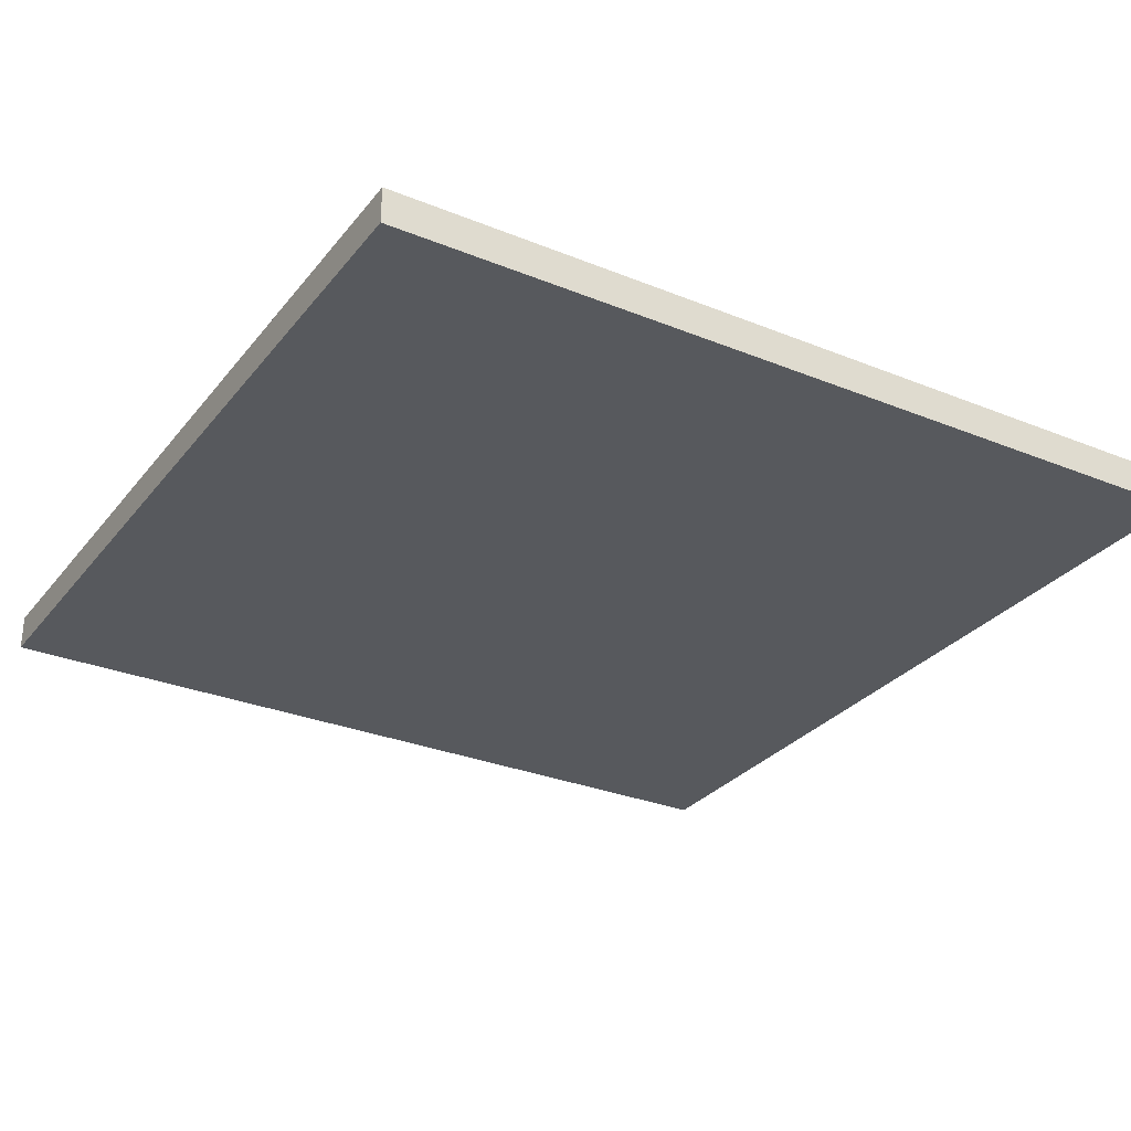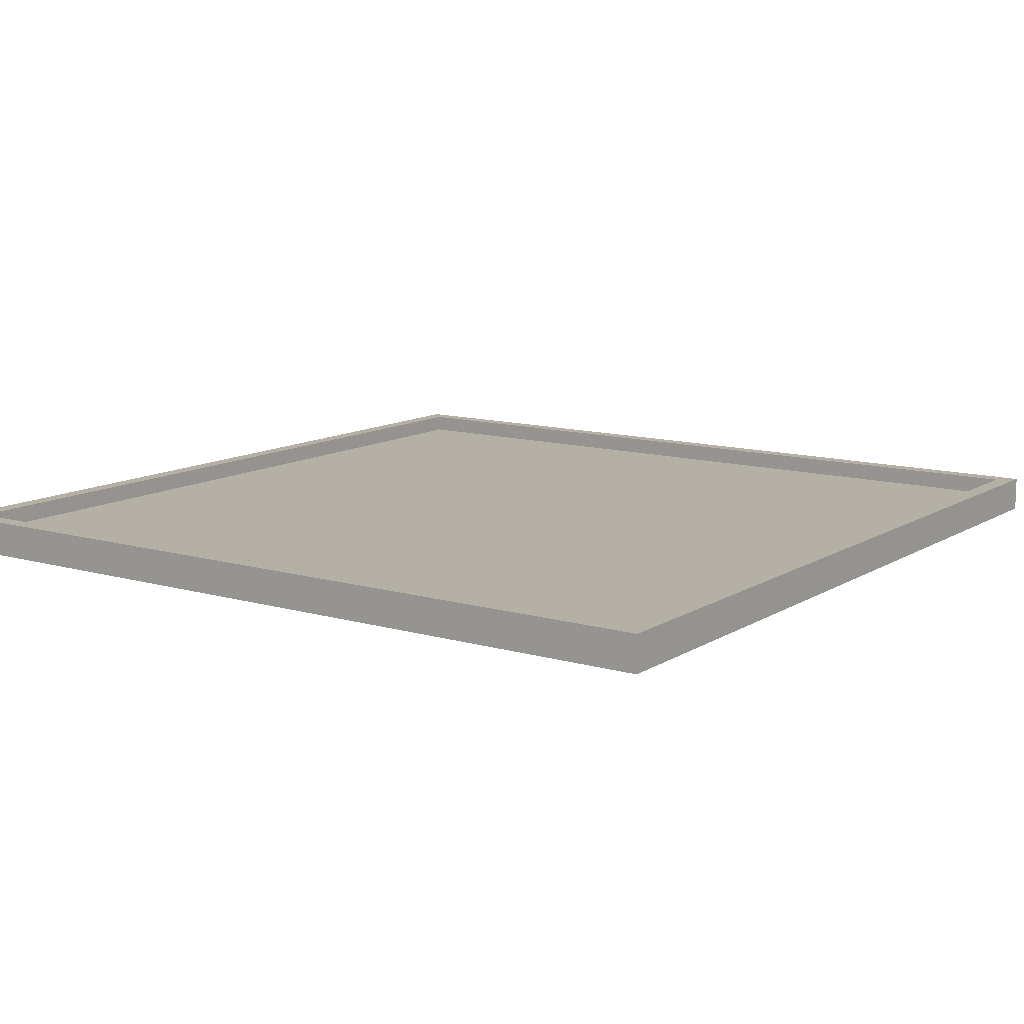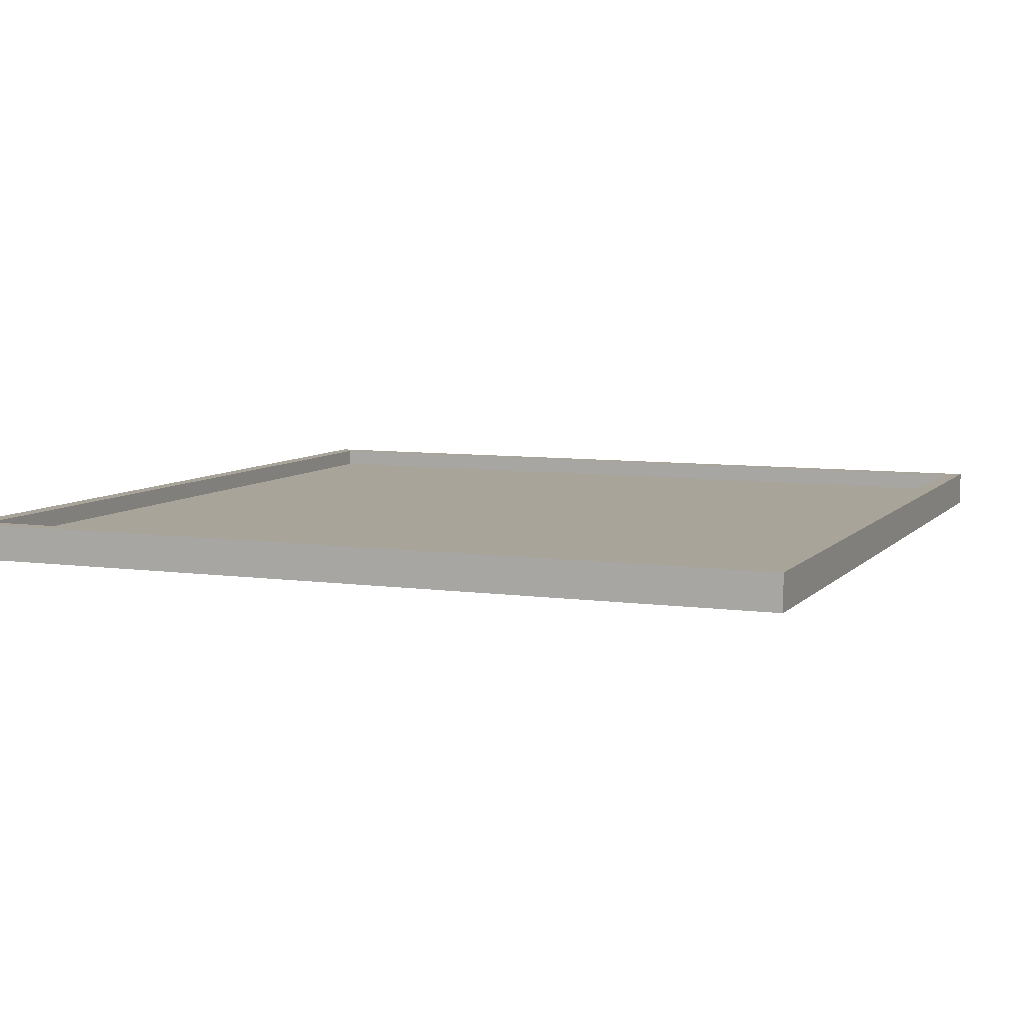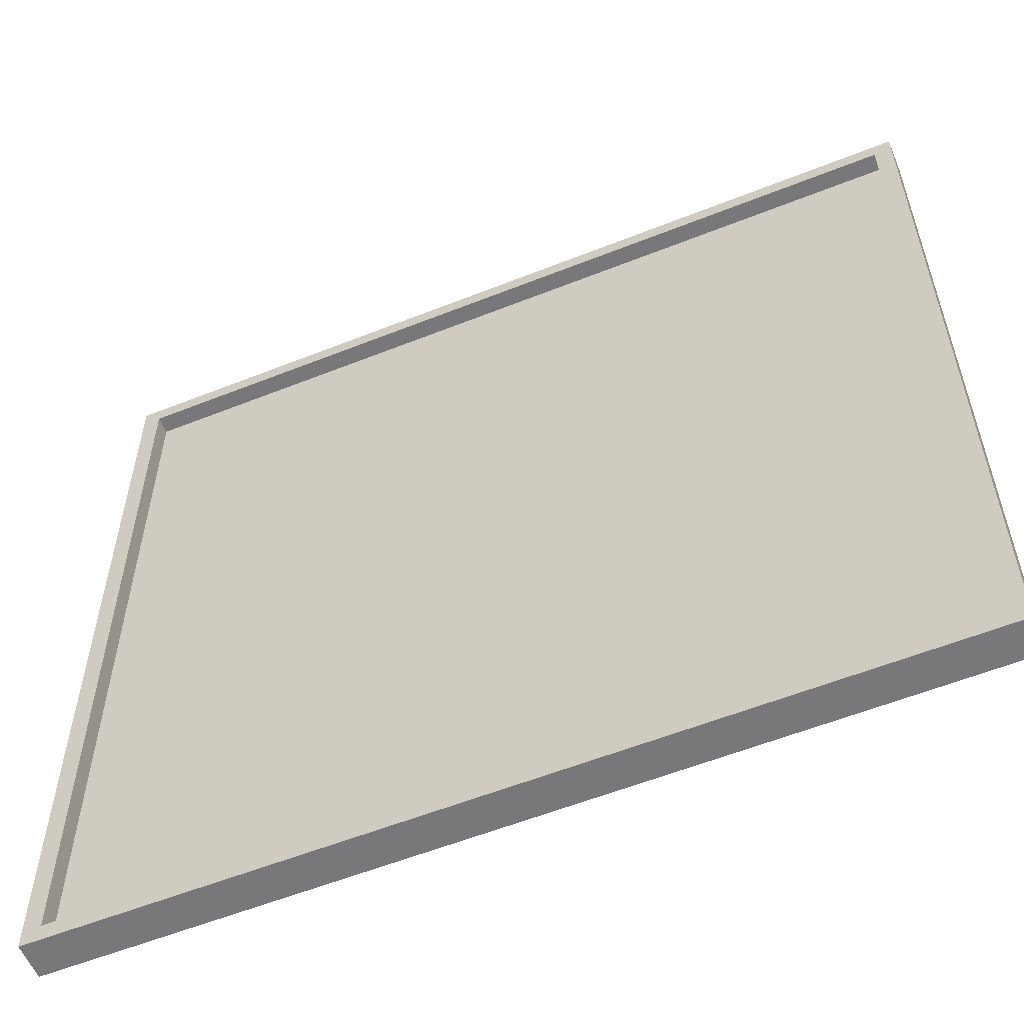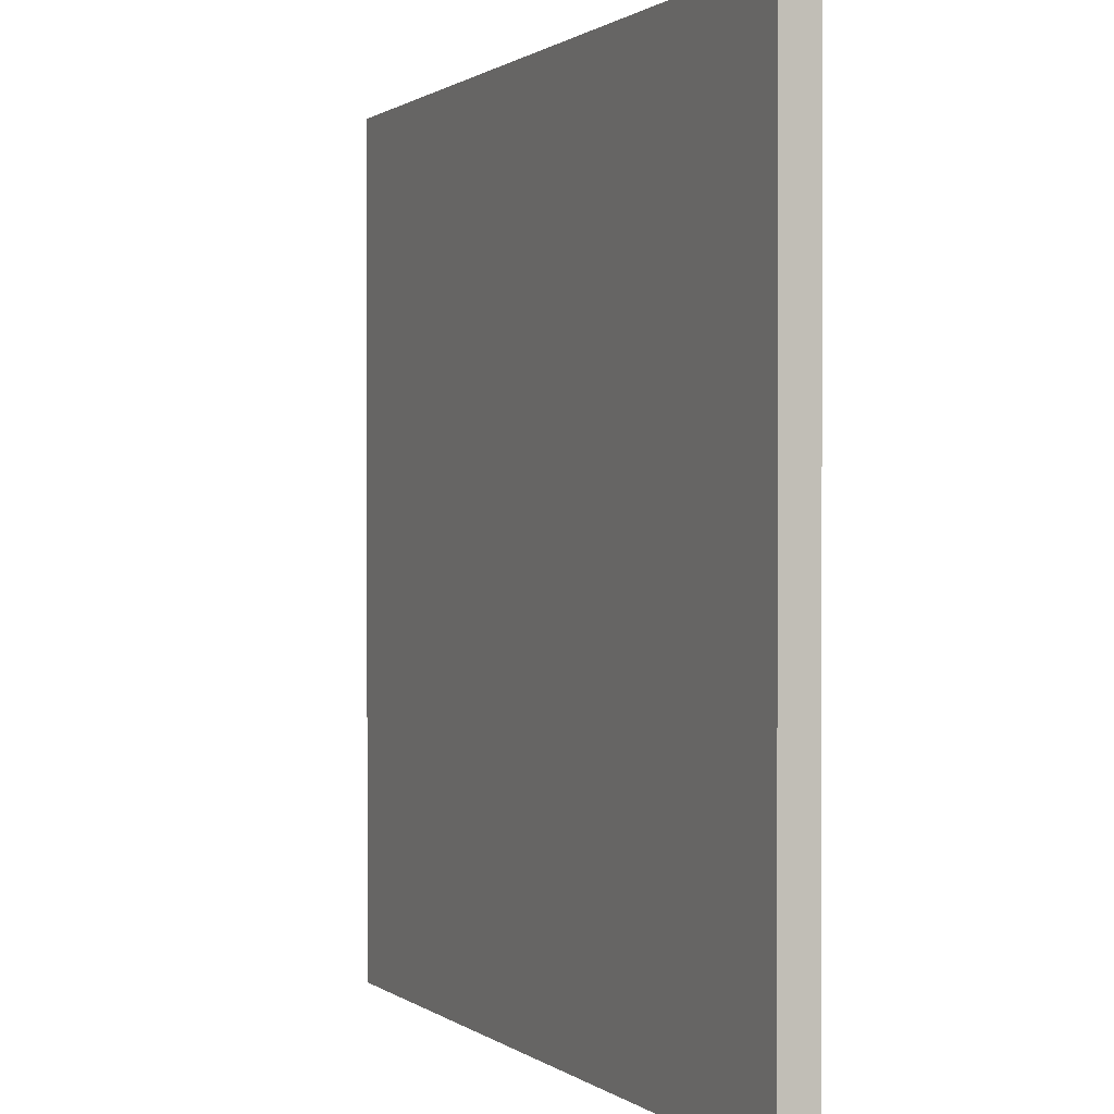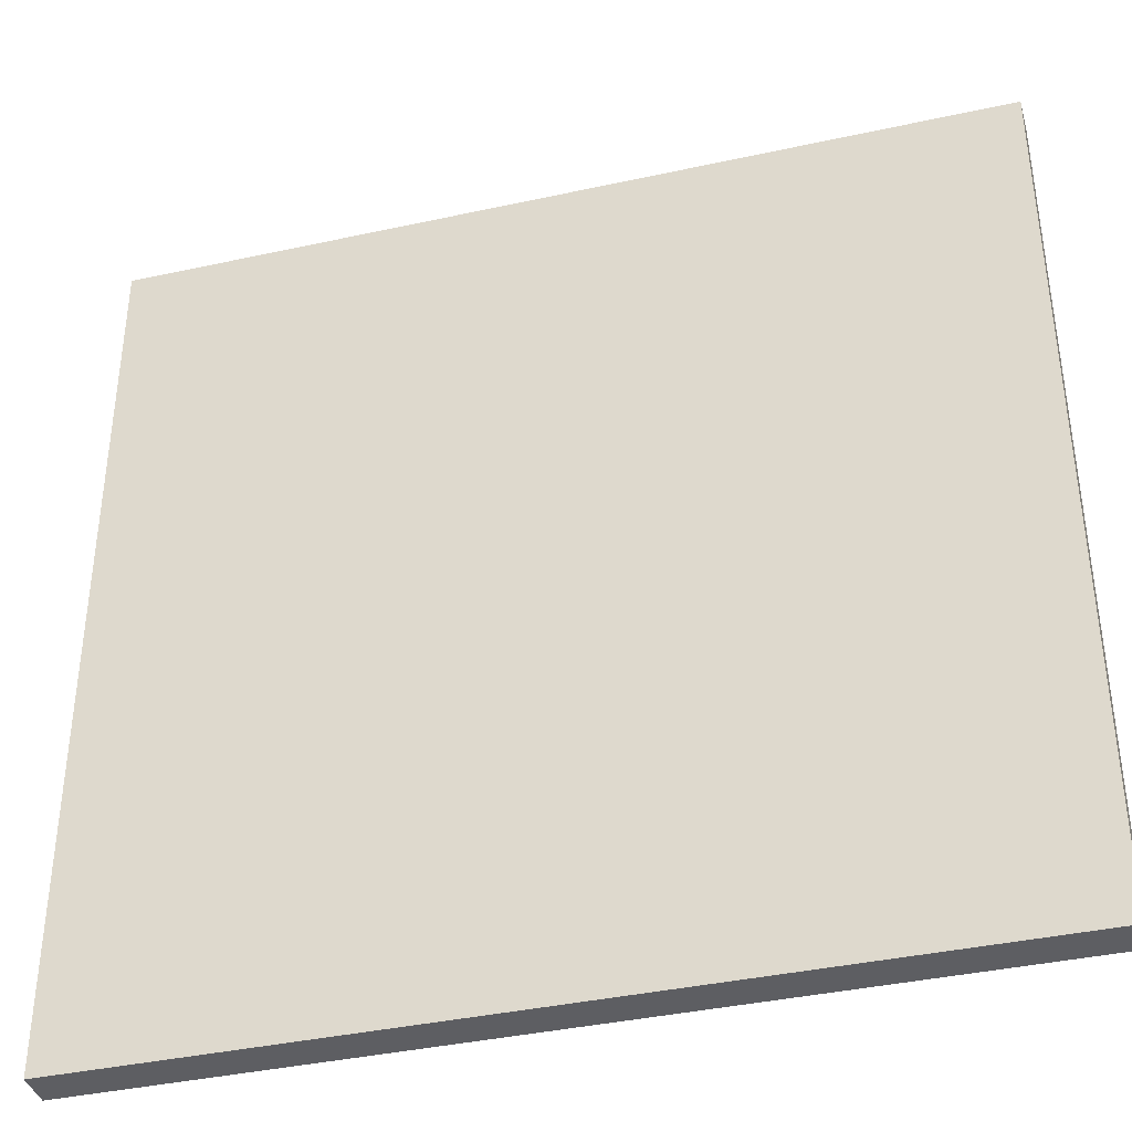
<metadata>
{"format":"obj","ext":"obj","renderer":"f3d","projection":"perspective","resolution":1024,"background":"white","views":[{"elev":-29.5,"azim":-30.9,"up":"+Y"},{"elev":11.7,"azim":-55.1,"up":"+Y"},{"elev":7.2,"azim":22.2,"up":"+Y"},{"elev":-57.5,"azim":-157.5,"up":"+Z"},{"elev":0.8,"azim":66.3,"up":"+Z"},{"elev":-38.6,"azim":15.5,"up":"+Z"}]}
</metadata>
<code>
o
v 12 0 -69.5
v 12 0 -64.7
v 12 0.1 -69.5
v 12 0.1 -64.7
v 12 0.2 -69.5
v 12 0.2 -64.7
v 16.7 0.1 -69.4
v 16.7 0.1 -64.8
v 16.7 0.2 -69.4
v 16.7 0.2 -64.8
v 12.1 0.1 -69.4
v 12.1 0.1 -64.8
v 12.1 0.2 -69.4
v 12.1 0.2 -64.8
v 16.8 0 -69.5
v 16.8 0 -64.7
v 16.8 0.1 -69.5
v 16.8 0.1 -64.7
v 16.8 0.2 -69.5
v 16.8 0.2 -64.7
v 12 0 -69.5
v 12 0.1 -69.5
v 12 0.2 -69.5
v 16.8 0 -69.5
v 16.8 0.1 -69.5
v 16.8 0.2 -69.5
v 12.1 0.1 -64.8
v 12.1 0.2 -64.8
v 16.7 0.1 -64.8
v 16.7 0.2 -64.8
v 12.1 0.1 -69.4
v 12.1 0.2 -69.4
v 16.7 0.1 -69.4
v 16.7 0.2 -69.4
v 12 0 -64.7
v 12 0.1 -64.7
v 12 0.2 -64.7
v 16.8 0 -64.7
v 16.8 0.1 -64.7
v 16.8 0.2 -64.7
v 12 0 -69.5
v 16.8 0 -69.5
v 12.1 0 -69.4
v 16.7 0 -69.4
v 12.1 0 -64.8
v 16.7 0 -64.8
v 12 0 -64.7
v 16.8 0 -64.7
v 12.1 0.1 -69.4
v 16.7 0.1 -69.4
v 12.1 0.1 -64.8
v 16.7 0.1 -64.8
v 12 0.2 -69.5
v 16.8 0.2 -69.5
v 12.1 0.2 -69.4
v 16.7 0.2 -69.4
v 12.1 0.2 -64.8
v 16.7 0.2 -64.8
v 12 0.2 -64.7
v 16.8 0.2 -64.7
f 1 2 3
f 3 2 4
f 3 4 5
f 5 4 6
f 7 8 9
f 9 8 10
f 13 12 11
f 14 12 13
f 17 16 15
f 18 16 17
f 19 18 17
f 20 18 19
f 21 22 24
f 22 23 25
f 24 22 25
f 25 23 26
f 27 28 29
f 29 28 30
f 33 32 31
f 34 32 33
f 38 36 35
f 39 37 36
f 39 36 38
f 40 37 39
f 41 42 43
f 43 42 44
f 41 43 45
f 43 44 45
f 44 42 46
f 45 44 46
f 41 45 47
f 45 46 47
f 46 42 48
f 47 46 48
f 51 50 49
f 52 50 51
f 55 54 53
f 56 54 55
f 57 55 53
f 58 54 56
f 59 57 53
f 59 58 57
f 60 54 58
f 60 58 59

</code>
